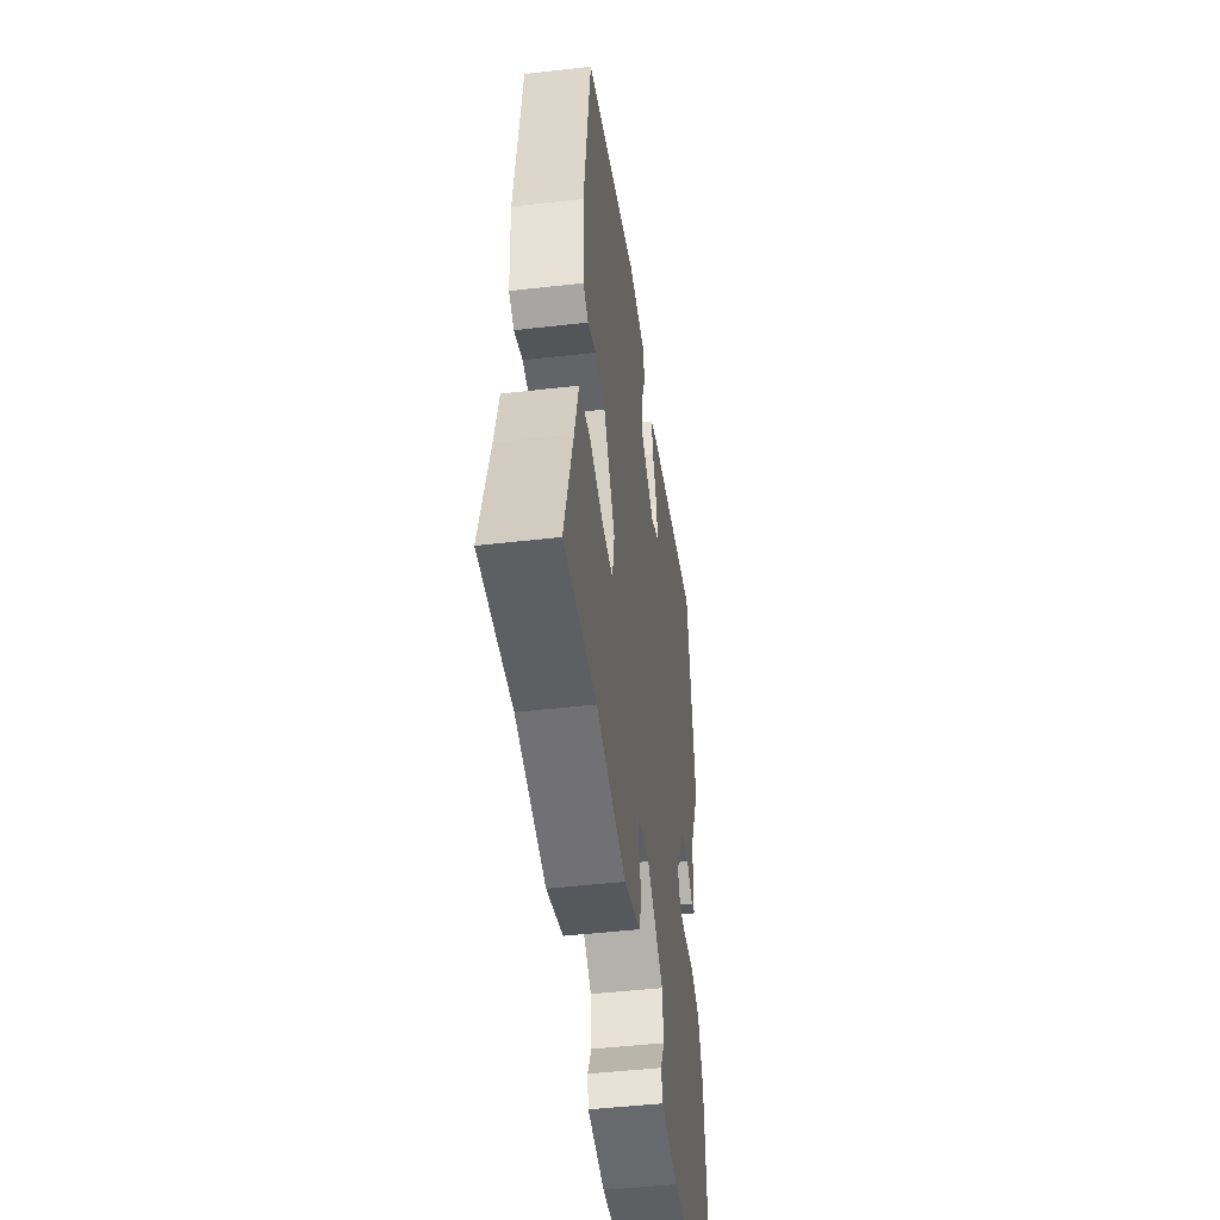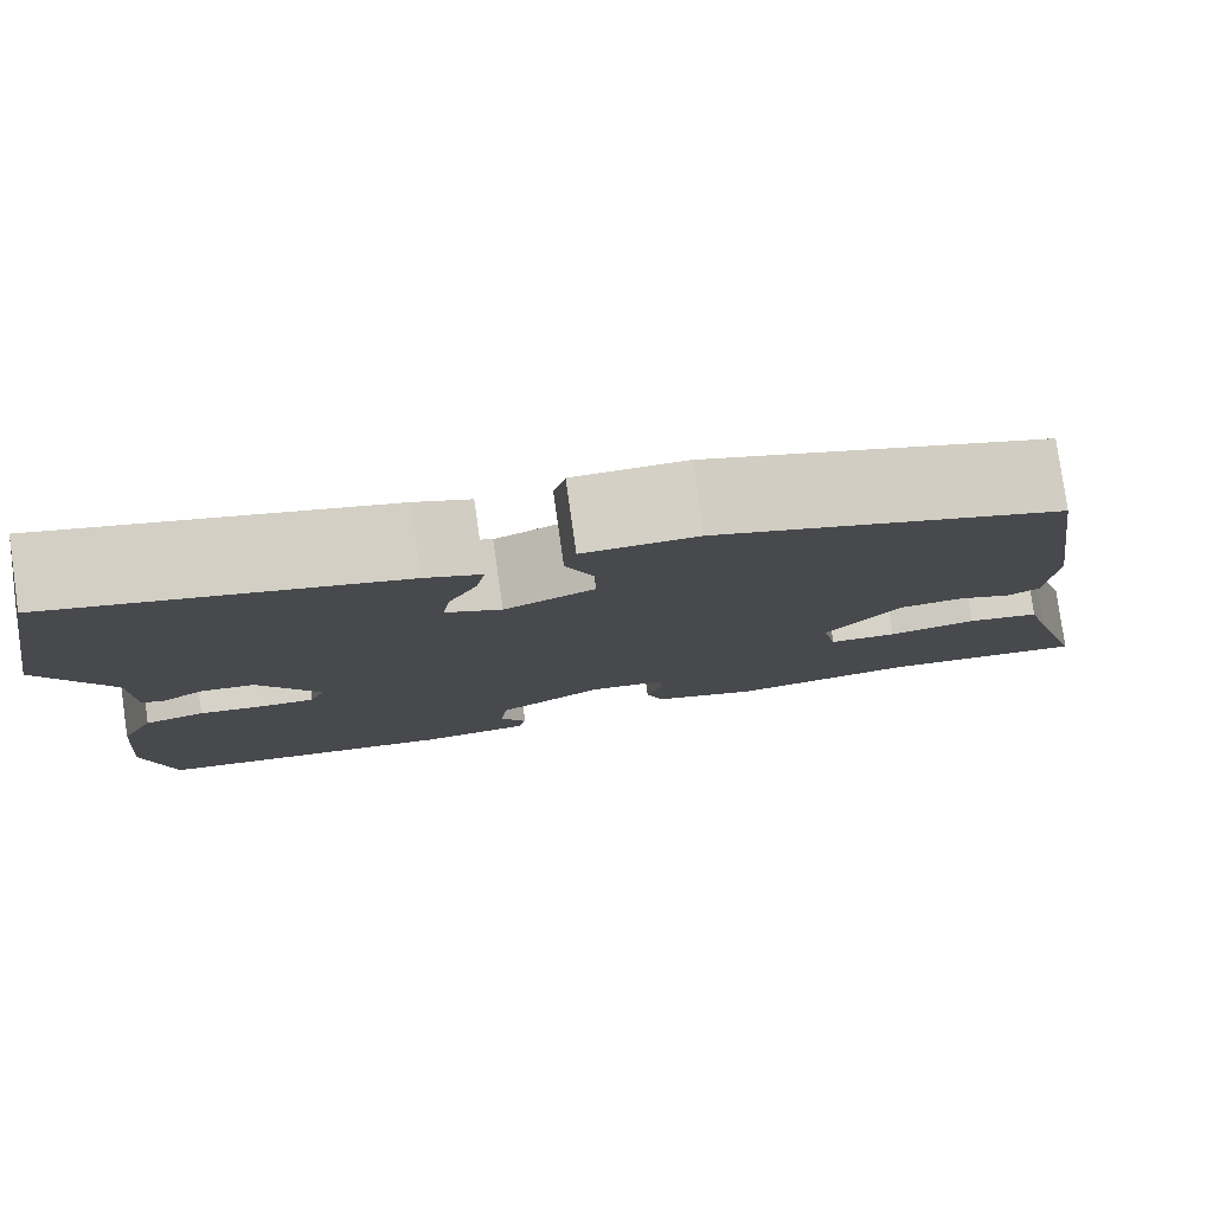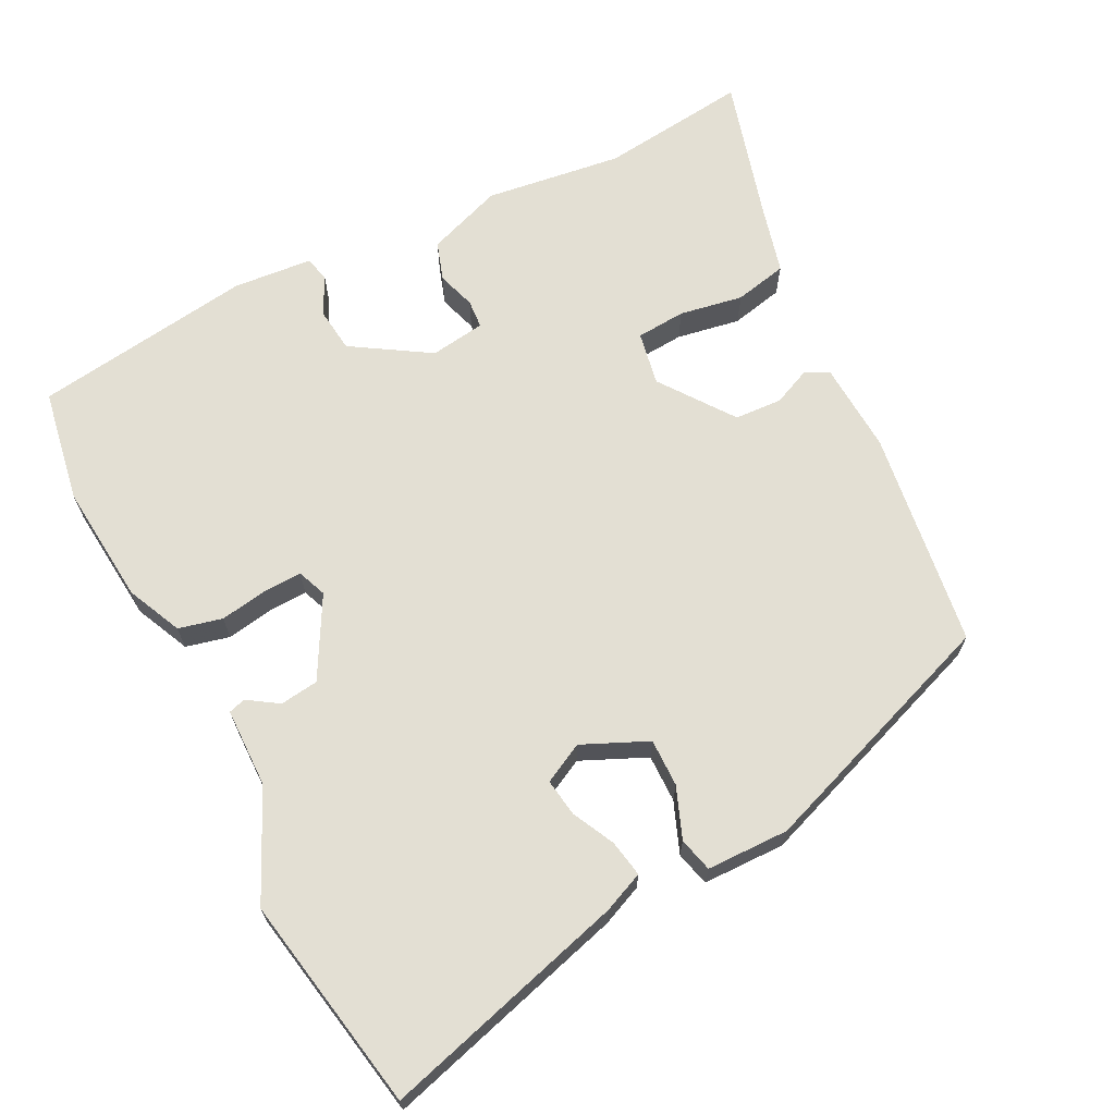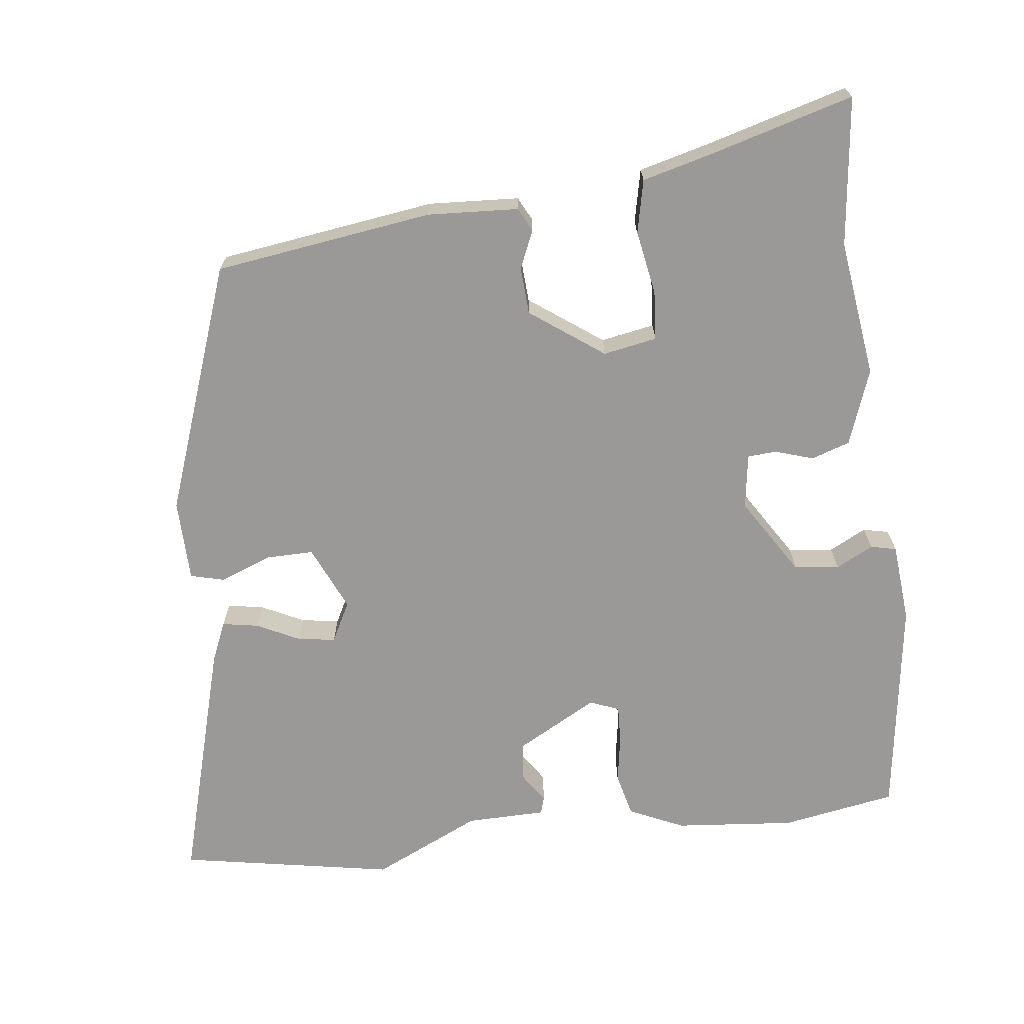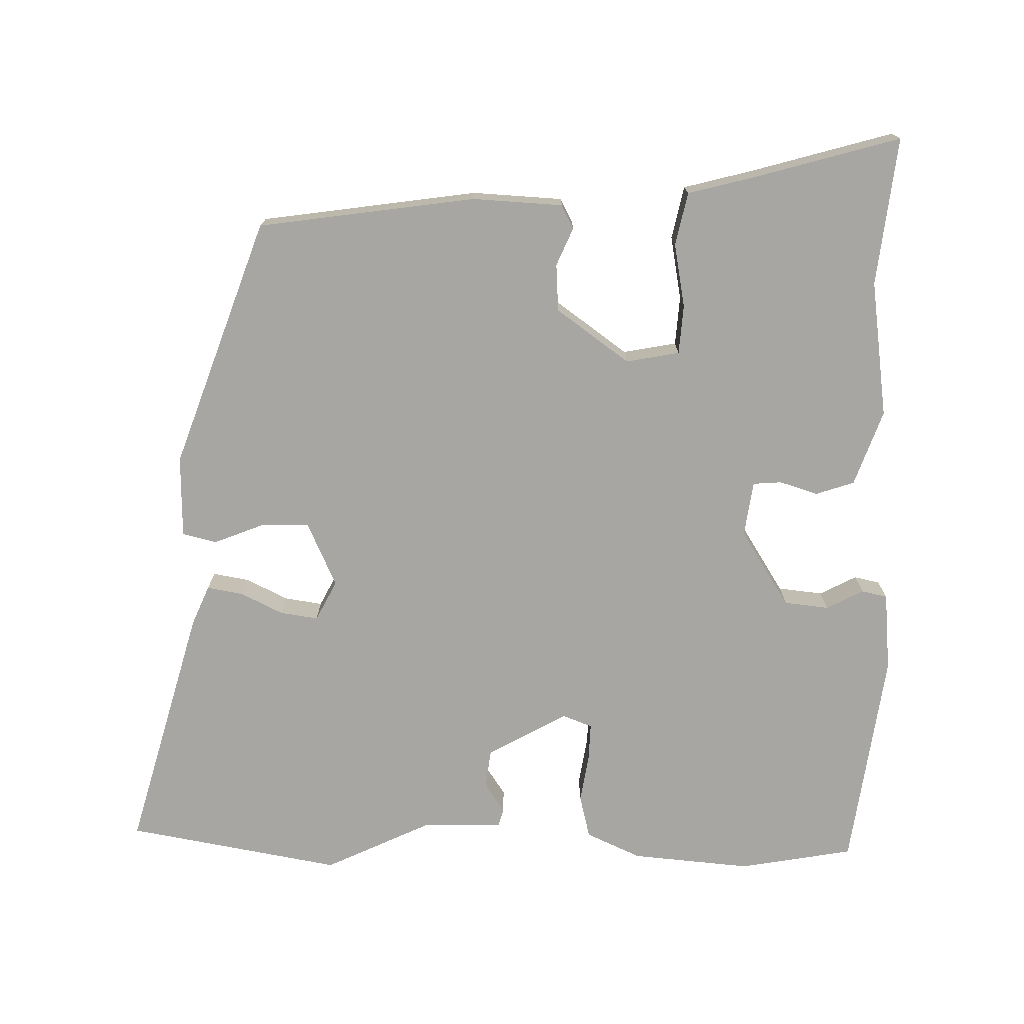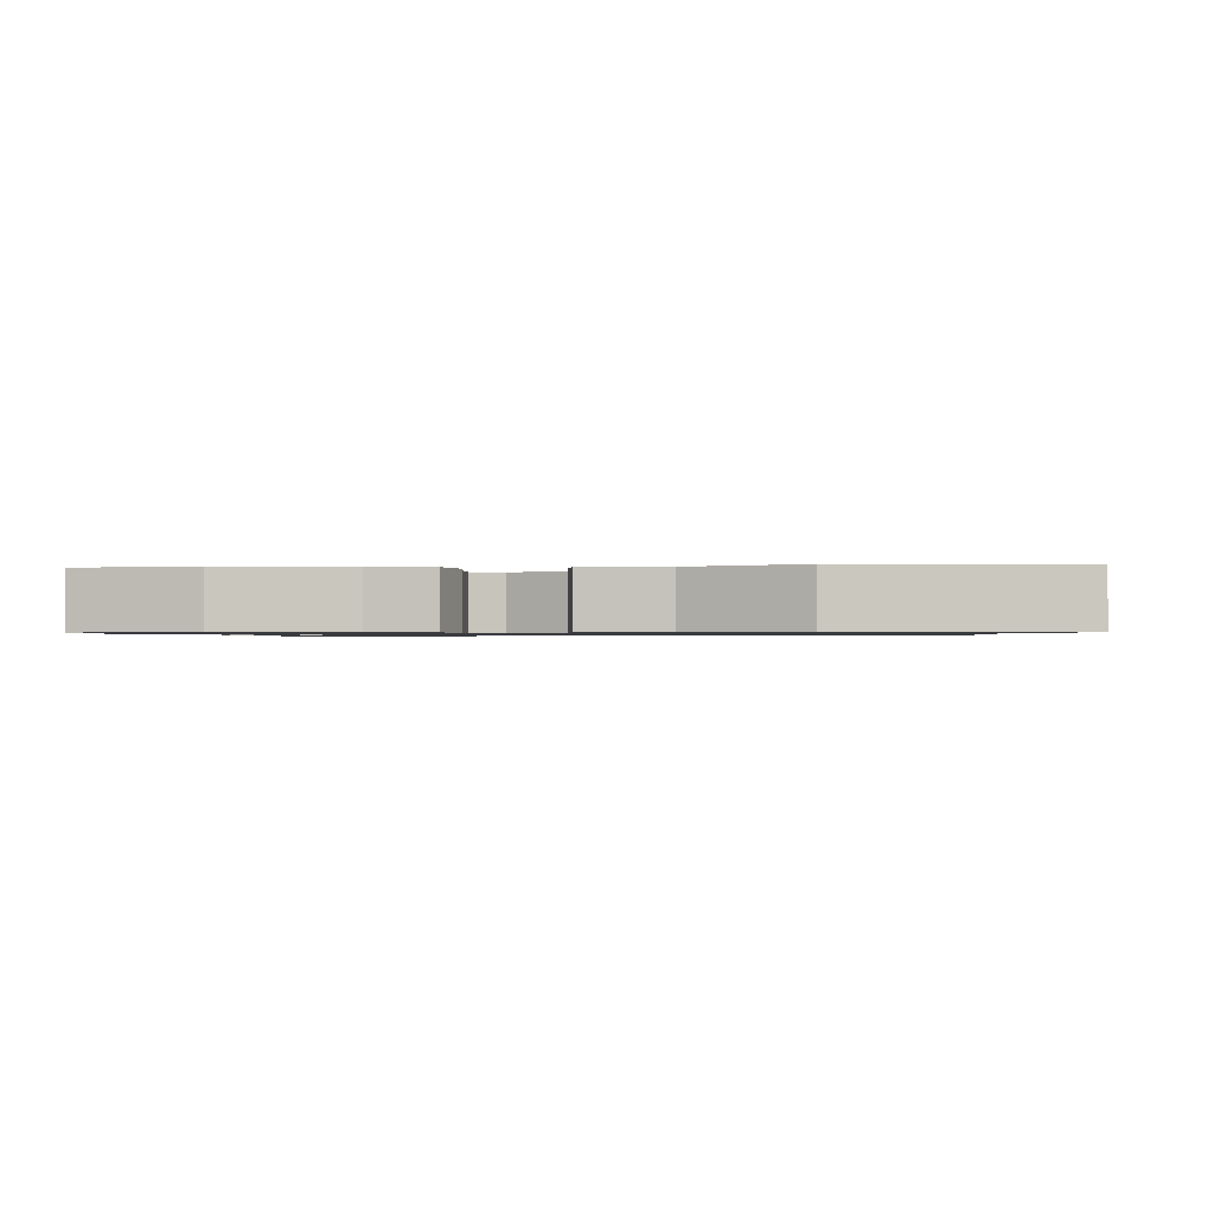
<metadata>
{"format":"obj","ext":"obj","renderer":"f3d","projection":"perspective","resolution":1024,"background":"white","views":[{"elev":-47.8,"azim":97.3,"up":"+Z"},{"elev":80.0,"azim":-8.1,"up":"+Z"},{"elev":67.1,"azim":-27.1,"up":"+Y"},{"elev":-69.0,"azim":96.8,"up":"+Y"},{"elev":-74.2,"azim":89.1,"up":"+Y"},{"elev":-0.9,"azim":-84.2,"up":"+Y"}]}
</metadata>
<code>
v -0.535 0.07 0.305
v -0.481 0.07 0.606
v -0.138 0.07 0.51
v -0.082 0.07 0.486
v -0.091 0.07 0.435
v -0.12 0.07 0.376
v -0.128 0.07 0.323
v -0.072 0.07 0.294
v 0.019 0.07 0.335
v 0.018 0.07 0.402
v -0.01 0.07 0.473
v 0.002 0.07 0.521
v 0.117 0.07 0.523
v 0.465 0.07 0.398
v 0.508 0.07 0.093
v 0.501 0.07 -0.034
v 0.468 0.07 -0.051
v 0.415 0.07 -0.028
v 0.349 0.07 -0.032
v 0.275 0.07 -0.134
v 0.289 0.07 -0.209
v 0.358 0.07 -0.214
v 0.447 0.07 -0.198
v 0.521 0.07 -0.214
v 0.547 0.07 -0.314
v 0.603 0.07 -0.512
v 0.395 0.07 -0.488
v 0.203 0.07 -0.514
v 0.097 0.07 -0.476
v 0.079 0.07 -0.422
v 0.096 0.07 -0.368
v 0.093 0.07 -0.328
v 0.016 0.07 -0.317
v -0.092 0.07 -0.385
v -0.099 0.07 -0.448
v -0.072 0.07 -0.5
v -0.08 0.07 -0.536
v -0.191 0.07 -0.546
v -0.499 0.07 -0.503
v -0.527 0.07 -0.343
v -0.512 0.07 -0.175
v -0.477 0.07 -0.098
v -0.416 0.07 -0.083
v -0.349 0.07 -0.094
v -0.296 0.07 -0.096
v -0.28 0.07 -0.055
v -0.342 0.07 0.057
v -0.396 0.07 0.064
v -0.438 0.07 0.036
v -0.462 0.07 0.043
v -0.464 0.07 0.154
v -0.535 0 0.305
v -0.481 0 0.606
v -0.138 0 0.51
v -0.082 0 0.486
v -0.091 0 0.435
v -0.12 0 0.376
v -0.128 0 0.323
v -0.072 0 0.294
v 0.019 0 0.335
v 0.018 0 0.402
v -0.01 0 0.473
v 0.002 0 0.521
v 0.117 0 0.523
v 0.465 0 0.398
v 0.508 0 0.093
v 0.501 0 -0.034
v 0.468 0 -0.051
v 0.415 0 -0.028
v 0.349 0 -0.032
v 0.275 0 -0.134
v 0.289 0 -0.209
v 0.358 0 -0.214
v 0.447 0 -0.198
v 0.521 0 -0.214
v 0.547 0 -0.314
v 0.603 0 -0.512
v 0.395 0 -0.488
v 0.203 0 -0.514
v 0.097 0 -0.476
v 0.079 0 -0.422
v 0.096 0 -0.368
v 0.093 0 -0.328
v 0.016 0 -0.317
v -0.092 0 -0.385
v -0.099 0 -0.448
v -0.072 0 -0.5
v -0.08 0 -0.536
v -0.191 0 -0.546
v -0.499 0 -0.503
v -0.527 0 -0.343
v -0.512 0 -0.175
v -0.477 0 -0.098
v -0.416 0 -0.083
v -0.349 0 -0.094
v -0.296 0 -0.096
v -0.28 0 -0.055
v -0.342 0 0.057
v -0.396 0 0.064
v -0.438 0 0.036
v -0.462 0 0.043
v -0.464 0 0.154
f 48 49 50 51
f 47 48 51 1
f 41 42 43 44
f 41 44 45
f 40 41 45
f 39 40 45
f 38 39 45
f 35 36 37 38
f 34 35 38 45
f 33 34 45 46
f 28 29 30 31
f 27 28 31 32
f 25 26 27 32
f 22 23 24 25
f 21 22 25 32
f 20 21 32 33
f 15 16 17 18
f 15 18 19
f 14 15 19
f 10 11 12 13
f 9 10 13 14
f 8 9 14 19
f 3 4 5 6
f 3 6 7
f 47 1 2 3
f 47 3 7
f 20 33 46 47
f 19 20 47
f 7 8 19 47
f 102 101 100 99
f 52 102 99 98
f 95 94 93 92
f 96 95 92
f 96 92 91
f 96 91 90
f 96 90 89
f 89 88 87 86
f 96 89 86 85
f 97 96 85 84
f 82 81 80 79
f 83 82 79 78
f 83 78 77 76
f 76 75 74 73
f 83 76 73 72
f 84 83 72 71
f 69 68 67 66
f 70 69 66
f 70 66 65
f 64 63 62 61
f 65 64 61 60
f 70 65 60 59
f 57 56 55 54
f 58 57 54
f 54 53 52 98
f 58 54 98
f 98 97 84 71
f 98 71 70
f 98 70 59 58
f 1 52 53 2
f 2 53 54 3
f 3 54 55 4
f 4 55 56 5
f 5 56 57 6
f 6 57 58 7
f 7 58 59 8
f 8 59 60 9
f 9 60 61 10
f 10 61 62 11
f 11 62 63 12
f 12 63 64 13
f 13 64 65 14
f 14 65 66 15
f 15 66 67 16
f 16 67 68 17
f 17 68 69 18
f 18 69 70 19
f 19 70 71 20
f 20 71 72 21
f 21 72 73 22
f 22 73 74 23
f 23 74 75 24
f 24 75 76 25
f 25 76 77 26
f 26 77 78 27
f 27 78 79 28
f 28 79 80 29
f 29 80 81 30
f 30 81 82 31
f 31 82 83 32
f 32 83 84 33
f 33 84 85 34
f 34 85 86 35
f 35 86 87 36
f 36 87 88 37
f 37 88 89 38
f 38 89 90 39
f 39 90 91 40
f 40 91 92 41
f 41 92 93 42
f 42 93 94 43
f 43 94 95 44
f 44 95 96 45
f 45 96 97 46
f 46 97 98 47
f 47 98 99 48
f 48 99 100 49
f 49 100 101 50
f 50 101 102 51
f 51 102 52 1

</code>
